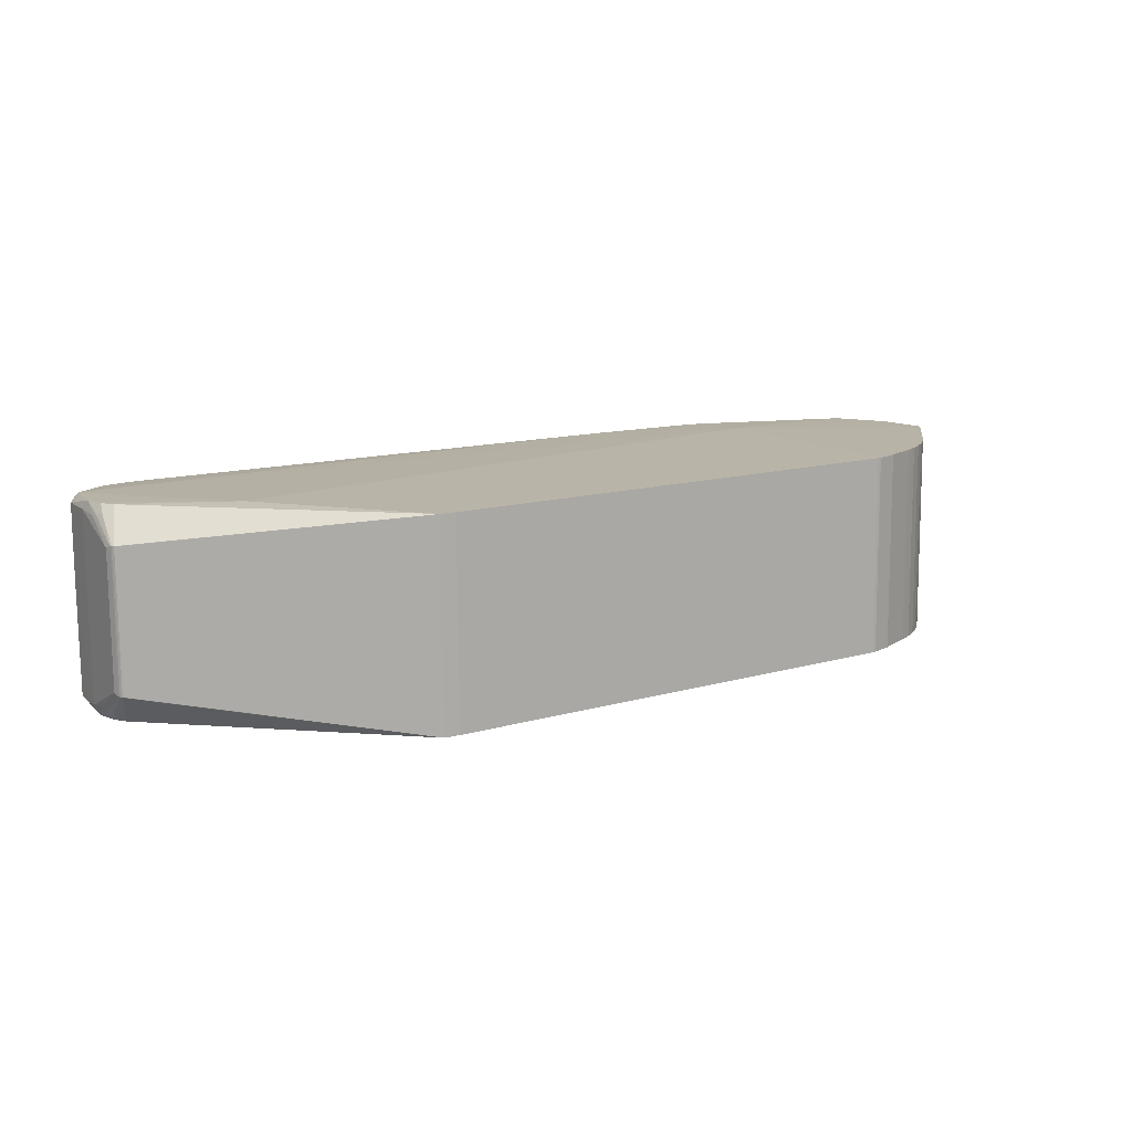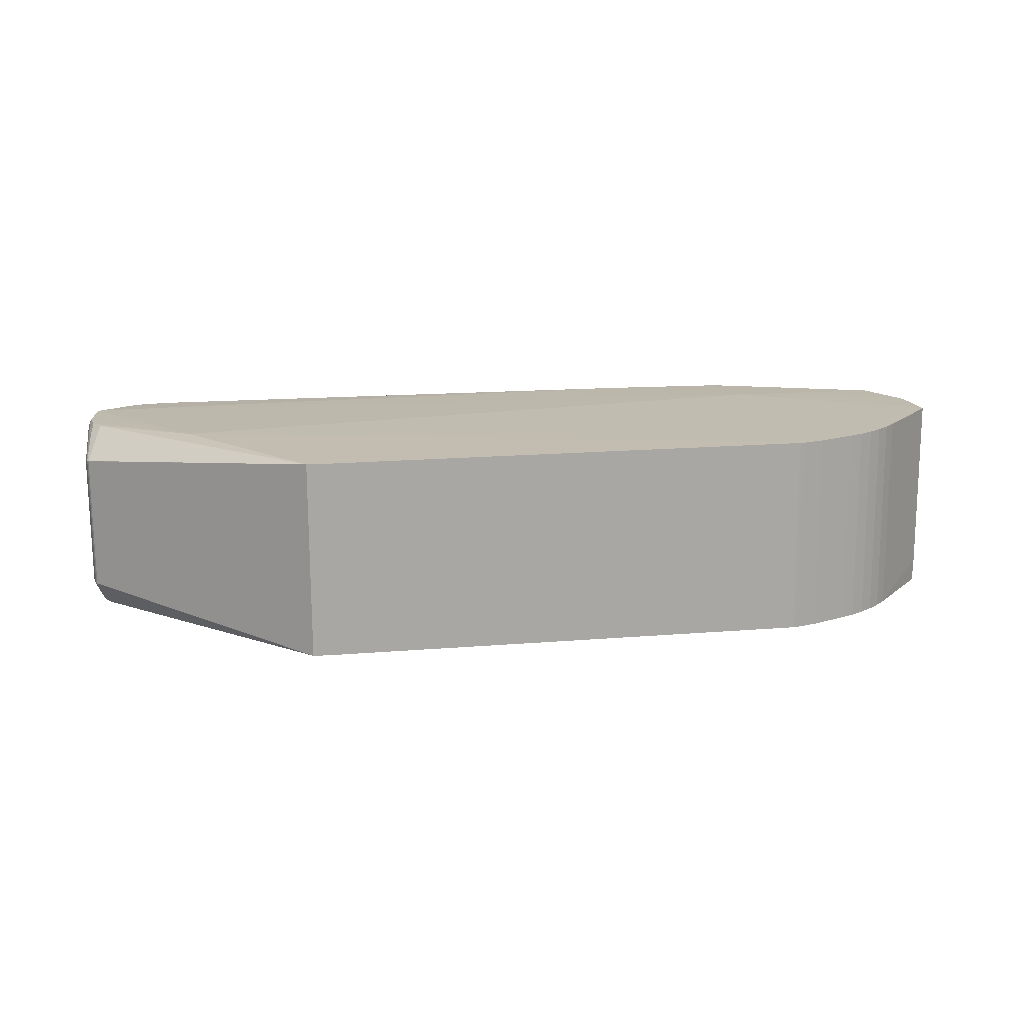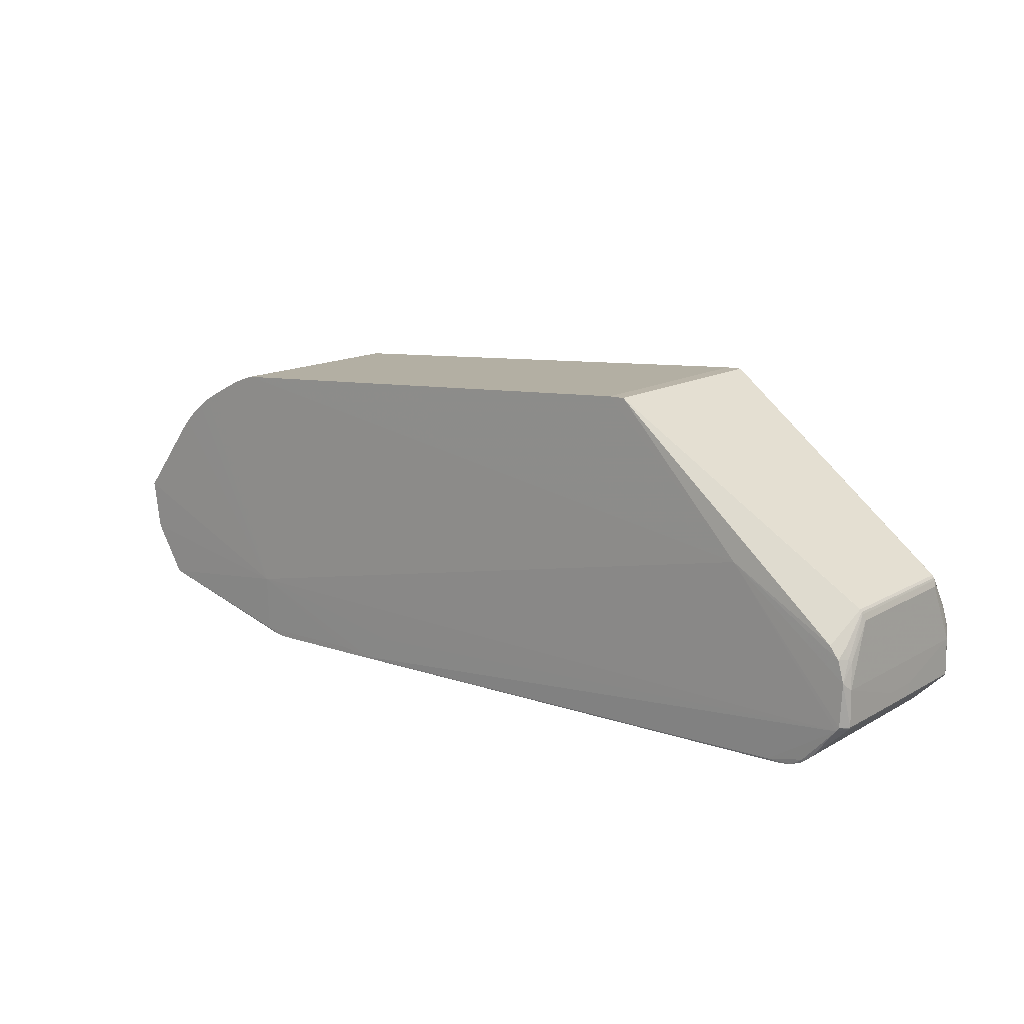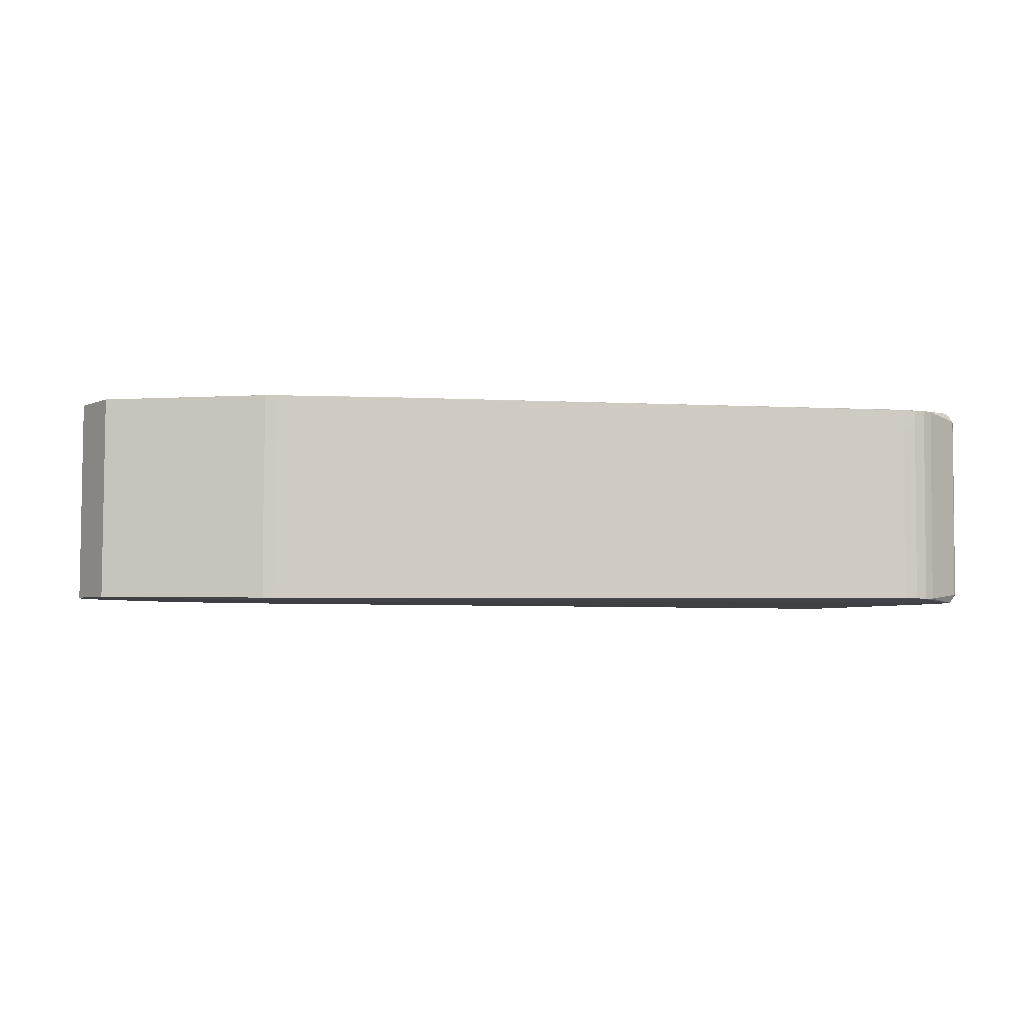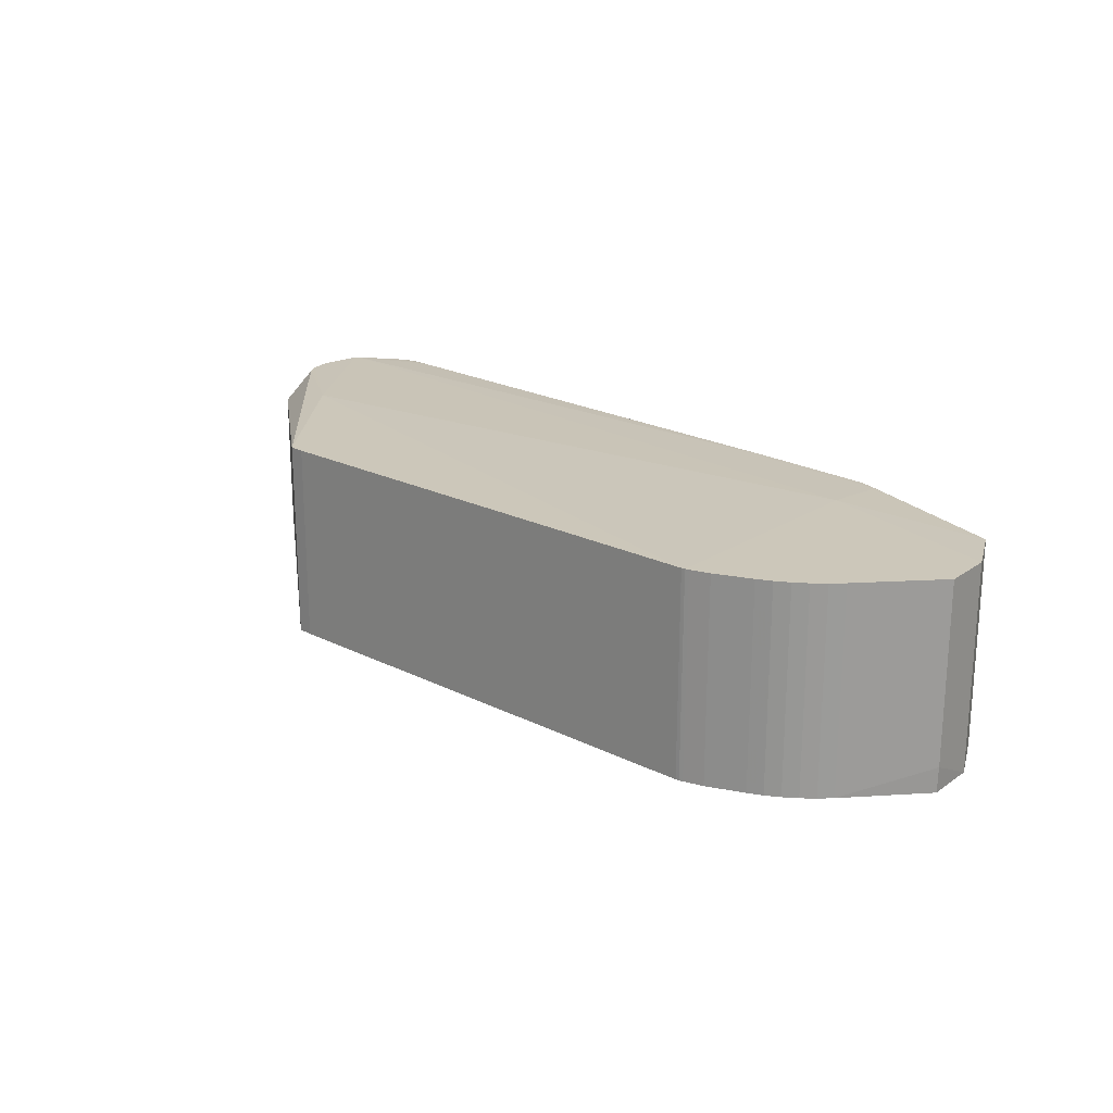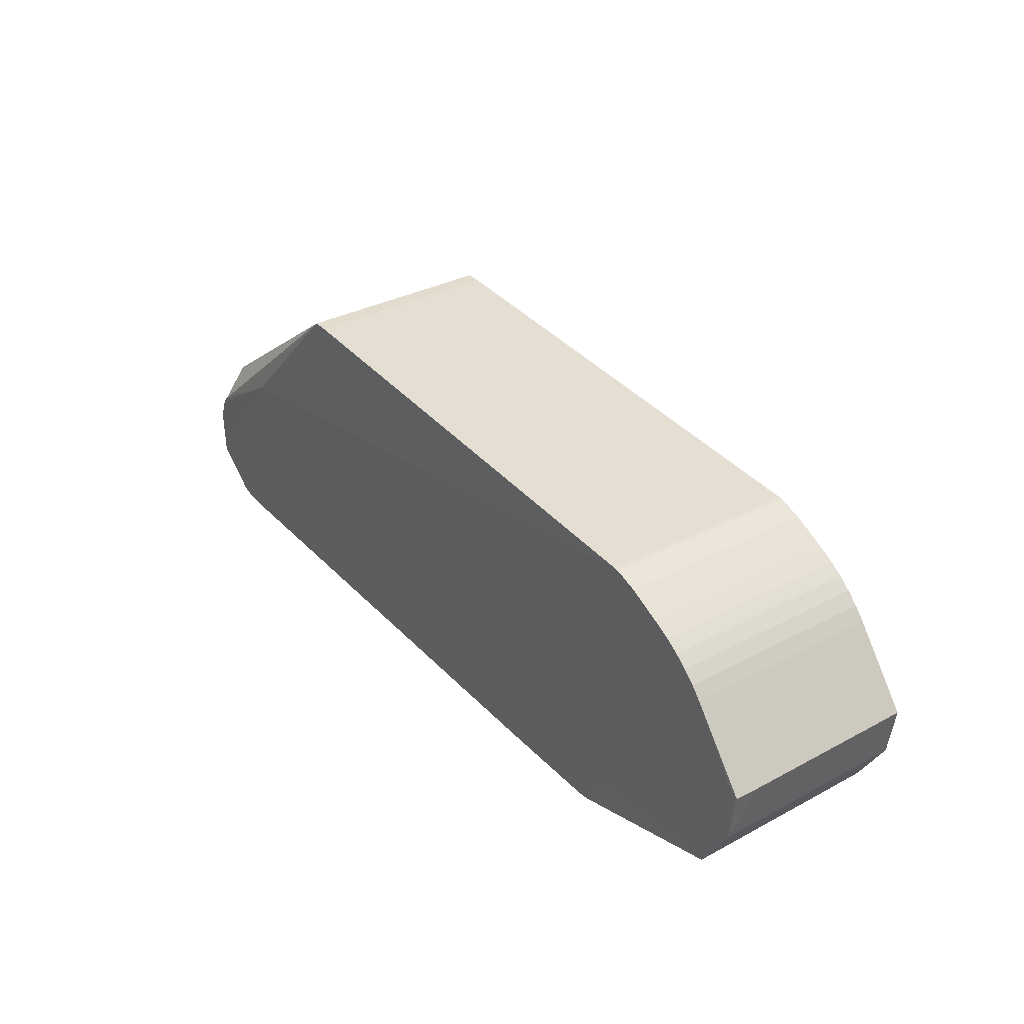
<metadata>
{"format":"obj","ext":"obj","renderer":"f3d","projection":"perspective","resolution":1024,"background":"white","views":[{"elev":12.6,"azim":-29.7,"up":"+Y"},{"elev":16.2,"azim":-5.0,"up":"+Y"},{"elev":14.1,"azim":-140.4,"up":"+Z"},{"elev":-4.7,"azim":175.7,"up":"+Y"},{"elev":21.1,"azim":46.3,"up":"+Y"},{"elev":33.2,"azim":53.6,"up":"+Z"}]}
</metadata>
<code>
v 0.2931 -0.0523 -0.09145
v 0.2803 -0.05237 -0.09296
v 0.2508 -0.1126 -0.04713
v 0.3093 -0.1124 -0.05392
v 0.28 -0.1109 -0.09261
v 0.2929 -0.08441 -0.09129
v 0.3046 -0.1108 -0.08648
v 0.2928 -0.1109 -0.09115
v 0.3043 0.1108 -0.02511
v 0.3044 0.1085 -0.08786
v 0.2922 0.1081 -0.09243
v 0.2794 0.1081 -0.09394
v 0.2668 0.1081 -0.09205
v 0.2792 0.04959 -0.09359
v -0.4414 0.1015 -0.07229
v -0.429 0.1006 -0.08048
v -0.4409 0.08049 -0.07524
v -0.441 0.1006 -0.07535
v -0.429 0.0805 -0.08042
v -0.4161 0.08053 -0.08233
v -0.4161 0.1006 -0.08244
v -0.4028 0.1015 -0.08084
v -0.4512 0.1006 -0.06725
v -0.4511 0.0805 -0.06712
v -0.428 -0.1093 -0.07923
v -0.4152 -0.08921 -0.08129
v -0.4151 -0.1093 -0.08115
v -0.4279 -0.08904 -0.0794
v -0.4402 -0.1102 -0.07388
v -0.4398 -0.08836 -0.07431
v -0.4501 -0.1093 -0.0659
v -0.4007 -0.1101 -0.07677
v 0.177 0.108 -0.08572
v 0.152 0.1075 -0.0918
v 0.1394 0.1076 -0.08992
v 0.1093 0.1082 -0.06224
v 0.1234 -0.1129 -0.04486
v 0.1279 -0.1117 -0.08355
v 0.1527 -0.1114 -0.09047
v -0.3602 -0.116 0.1174
v -0.361 0.1083 0.1146
v -0.482 0.1042 -0.02892
v -0.4791 0.1042 -0.03313
v -0.481 -0.1129 -0.03105
v -0.4875 -0.1036 0.009194
v -0.4881 -0.1038 -0.02863
v -0.4866 -0.1038 -0.03095
v -0.489 0.09512 -0.02938
v -0.4884 0.09535 0.008028
v -0.4882 0.09509 -0.03131
v -0.4772 -0.0786 0.08352
v -0.4813 -0.07864 0.0794
v -0.4822 -0.07866 0.07726
v -0.4856 0.09231 0.03321
v -0.4802 0.0704 0.08096
v -0.4843 -0.07556 0.07104
v -0.4829 -0.1028 0.03896
v -0.4848 -0.1002 0.03435
v -0.4849 0.06717 0.0702
v -0.4779 0.07042 0.08264
v -0.485 -0.1068 0.02074
v -0.4781 0.1046 0.03803
v -0.4802 0.09503 0.04831
v -0.4688 0.1047 0.05067
v -0.4796 -0.1026 0.04897
v -0.4796 -0.07862 0.08175
v -0.4829 0.07036 0.07606
v -0.4819 0.07038 0.07852
v -0.4843 0.1044 0.01585
v -0.4838 0.0949 0.03798
v -0.4772 -0.1124 0.03931
v -0.468 -0.1123 0.05188
v -0.4887 -0.02364 -0.02897
v -0.4889 0.01499 -0.02926
v -0.4885 -0.02355 -0.01658
v -0.4887 0.01508 -0.01684
v 0.4697 0.1084 -0.04513
v 0.3211 0.1094 0.2217
v 0.325 0.1094 0.221
v 0.3488 0.1094 0.2124
v 0.4003 0.1095 0.1856
v 0.5025 0.1089 0.009066
v 0.5102 0.1092 0.06331
v 0.5034 -0.1081 0.01034
v 0.4506 -0.1076 0.1427
v 0.5024 -0.1079 0.06771
v 0.5103 -0.1076 0.06456
v 0.5043 -0.1078 0.06966
v 0.3293 -0.1076 0.2211
v 0.3495 -0.1076 0.2138
v 0.3867 -0.1075 0.195
v 0.4398 -0.1075 0.1553
v 0.511 -0.08064 0.06443
v -0.2235 -0.1098 0.2617
v -0.2067 -0.1097 0.2615
v -0.2244 0.1072 0.2605
v -0.2076 0.1073 0.2602
v 0.4497 0.1094 0.1414
v 0.4388 0.1095 0.1541
v -0.4833 -0.1126 0.01713
v 0.3287 0.1094 0.2197
v 0.3857 0.1095 0.1937
v 0.414 0.1095 0.1762
v 0.3217 -0.1077 0.223
v 0.3256 -0.1076 0.2224
v 0.5033 -0.08099 0.01018
v 0.4279 -0.1075 0.167
v 0.415 -0.1075 0.1775
v 0.4012 -0.1075 0.1869
v 0.4707 -0.1086 -0.04385
v 0.4269 0.1095 0.1657
f 40 100 44
f 40 94 72
f 95 94 40
f 26 5 27
f 20 5 26
f 20 26 19
f 40 44 37
f 27 5 39
f 39 5 4
f 46 44 100
f 71 100 40
f 40 72 71
f 96 55 60
f 64 55 96
f 40 105 104
f 104 95 40
f 86 87 88
f 93 87 84
f 84 86 4
f 84 87 86
f 14 5 20
f 20 12 14
f 14 12 5
f 21 12 20
f 20 19 21
f 77 1 11
f 11 1 12
f 28 26 27
f 28 19 26
f 79 80 9
f 99 98 9
f 9 98 83
f 83 82 9
f 9 82 77
f 3 4 40
f 40 37 3
f 3 37 4
f 29 39 44
f 38 37 44
f 44 39 38
f 4 37 38
f 38 39 4
f 45 46 100
f 17 29 24
f 95 104 97
f 97 96 94
f 94 95 97
f 106 83 93
f 93 84 106
f 106 82 83
f 5 12 2
f 12 1 2
f 18 19 17
f 101 80 79
f 80 101 89
f 89 105 40
f 79 105 89
f 89 101 79
f 85 98 99
f 93 83 85
f 83 98 85
f 85 87 93
f 85 88 87
f 86 88 85
f 69 42 48
f 48 49 69
f 10 11 12
f 77 11 10
f 10 9 77
f 99 9 111
f 27 39 32
f 32 29 27
f 39 29 32
f 25 28 27
f 27 29 25
f 19 28 25
f 78 97 104
f 78 105 79
f 78 104 105
f 79 9 78
f 96 97 41
f 41 78 9
f 97 78 41
f 41 64 96
f 41 9 43
f 43 42 41
f 42 69 41
f 110 106 84
f 77 82 110
f 82 106 110
f 110 1 77
f 110 84 4
f 6 2 1
f 1 110 6
f 43 35 22
f 12 21 34
f 21 22 34
f 34 22 35
f 43 9 36
f 36 35 43
f 9 35 36
f 17 24 23
f 23 18 17
f 81 9 102
f 102 9 80
f 92 85 99
f 99 111 92
f 92 111 107
f 92 107 4
f 4 86 92
f 86 85 92
f 74 49 48
f 74 76 49
f 75 45 49
f 49 76 75
f 76 74 75
f 46 45 75
f 13 10 12
f 33 35 9
f 9 10 33
f 103 9 81
f 103 111 9
f 81 109 103
f 30 29 17
f 30 25 29
f 17 19 30
f 19 25 30
f 31 24 29
f 31 29 44
f 59 49 56
f 49 45 56
f 64 41 62
f 62 41 69
f 69 70 62
f 5 2 8
f 2 6 8
f 8 6 110
f 4 5 8
f 43 22 15
f 15 23 43
f 18 23 15
f 47 23 24
f 24 31 47
f 47 31 44
f 44 46 47
f 80 89 90
f 90 89 40
f 40 4 90
f 54 69 49
f 54 70 69
f 54 49 59
f 46 75 73
f 73 75 74
f 73 47 46
f 74 47 73
f 108 103 109
f 4 107 108
f 108 109 4
f 107 111 108
f 111 103 108
f 58 56 45
f 67 54 59
f 70 54 67
f 66 71 72
f 66 72 94
f 63 62 70
f 63 67 68
f 70 67 63
f 63 68 55
f 55 64 63
f 64 62 63
f 7 110 4
f 4 8 7
f 7 8 110
f 16 22 21
f 16 15 22
f 18 15 16
f 16 21 19
f 19 18 16
f 23 47 50
f 50 47 74
f 50 74 48
f 43 23 50
f 48 42 50
f 50 42 43
f 91 102 80
f 80 90 91
f 4 109 91
f 91 90 4
f 61 45 100
f 61 58 45
f 100 71 57
f 57 61 100
f 58 61 57
f 51 66 94
f 94 96 51
f 96 60 51
f 51 60 55
f 55 66 51
f 65 57 71
f 56 58 53
f 58 57 53
f 57 65 53
f 68 67 53
f 59 56 53
f 53 67 59
f 68 53 52
f 55 68 52
f 52 66 55
f 52 53 65
f 71 66 52
f 52 65 71
f 13 34 35
f 12 34 13
f 33 13 35
f 10 13 33
f 91 109 81
f 81 102 91

</code>
